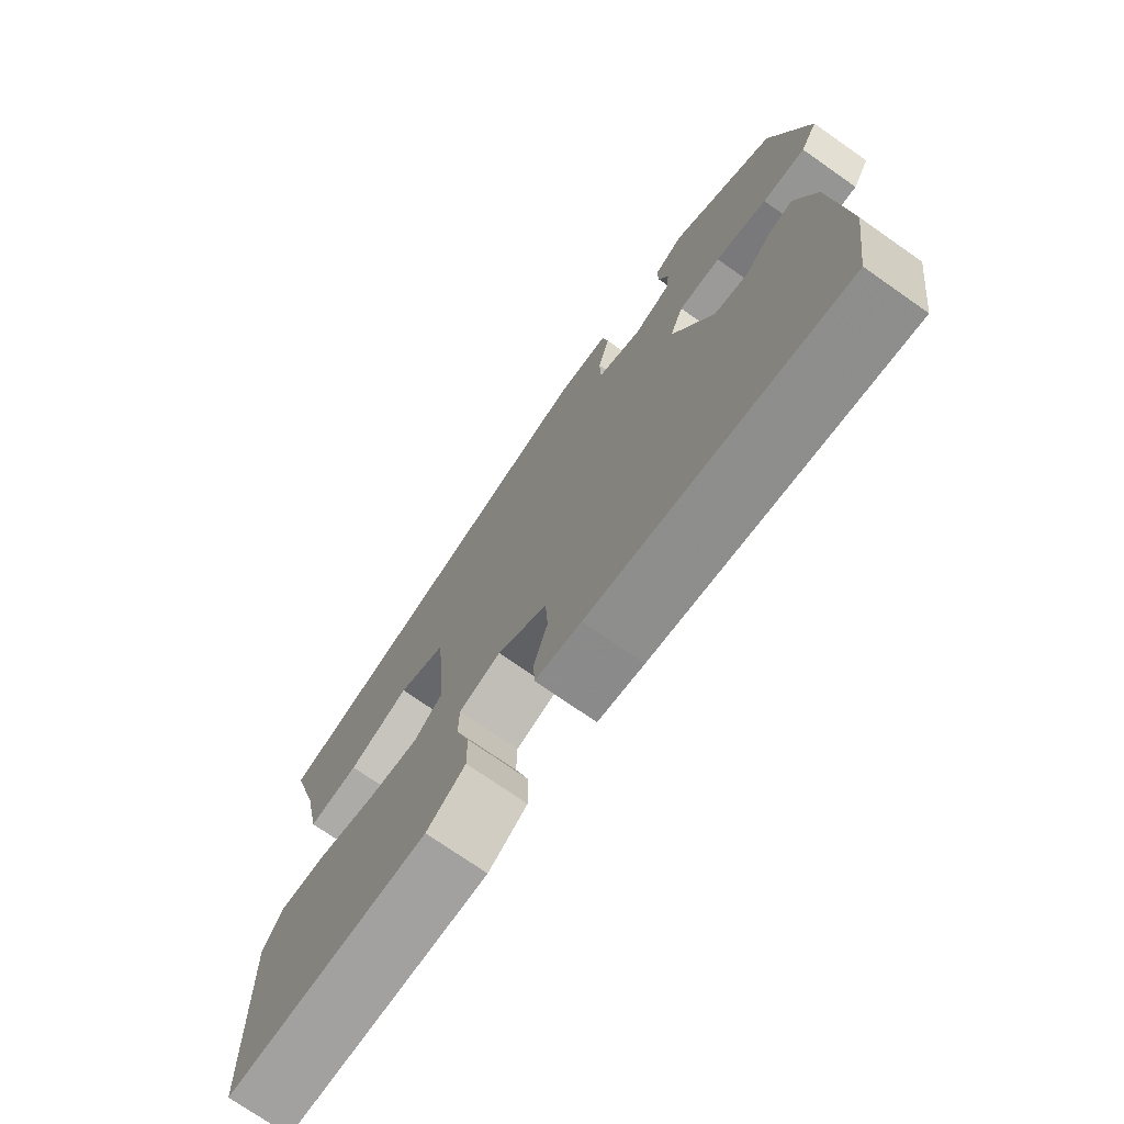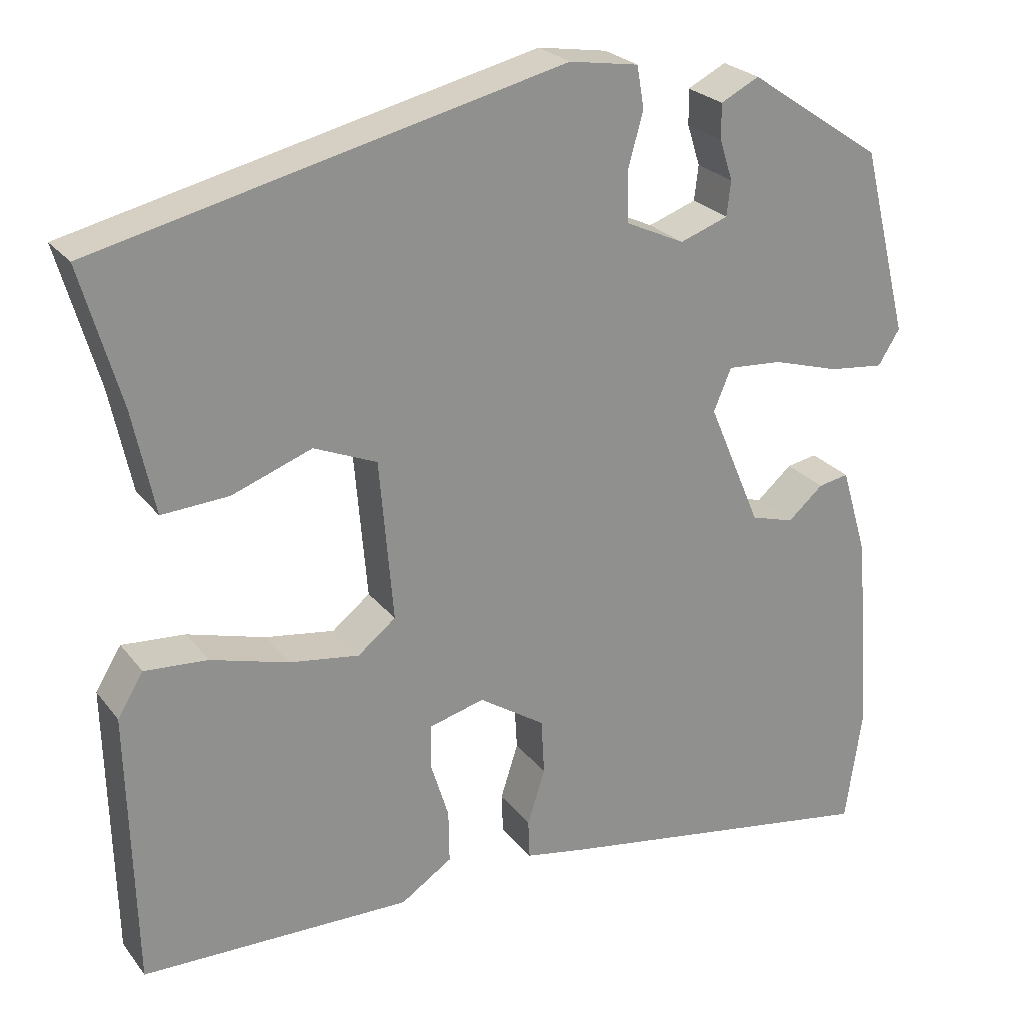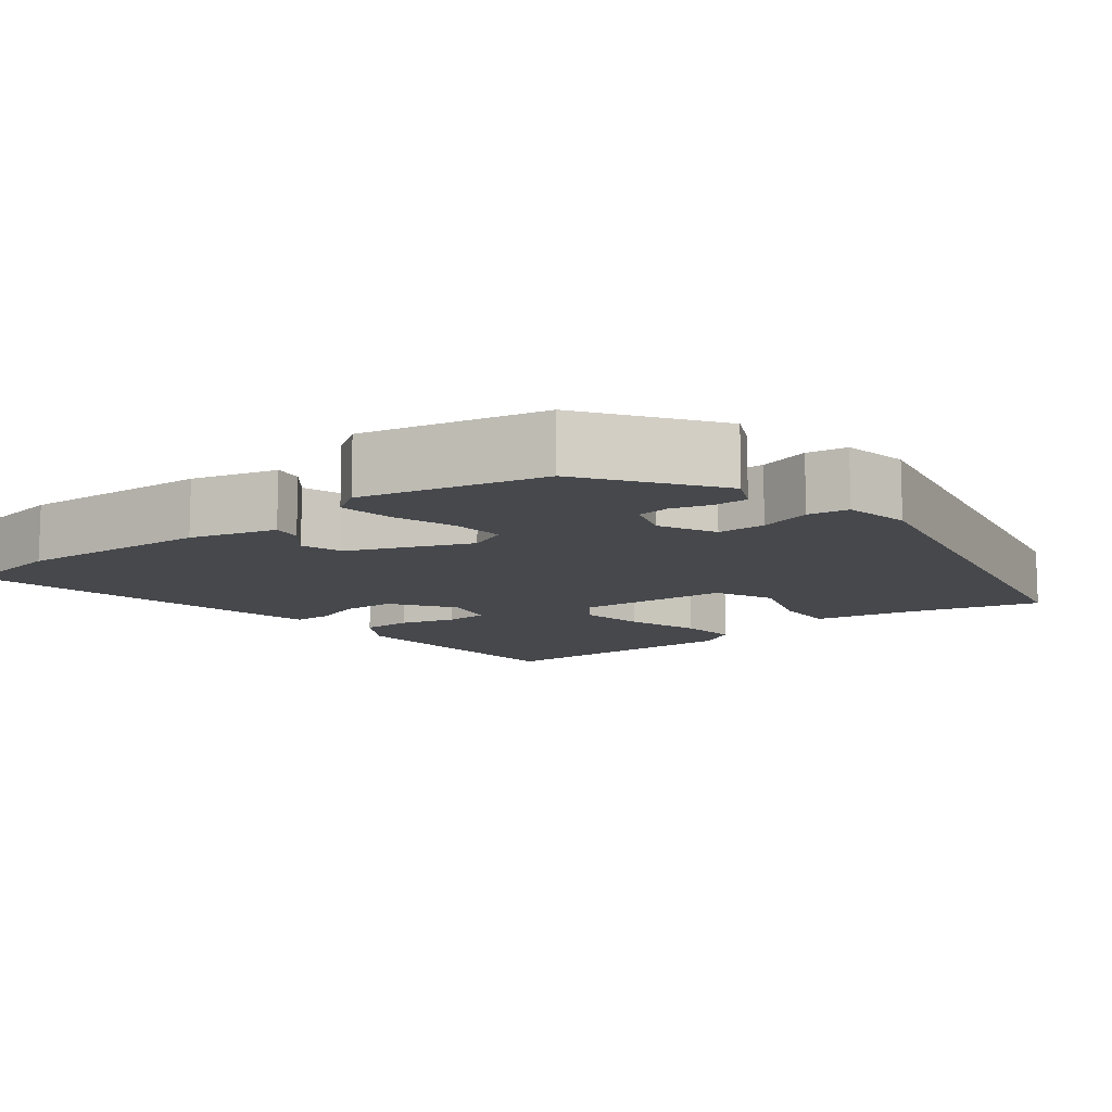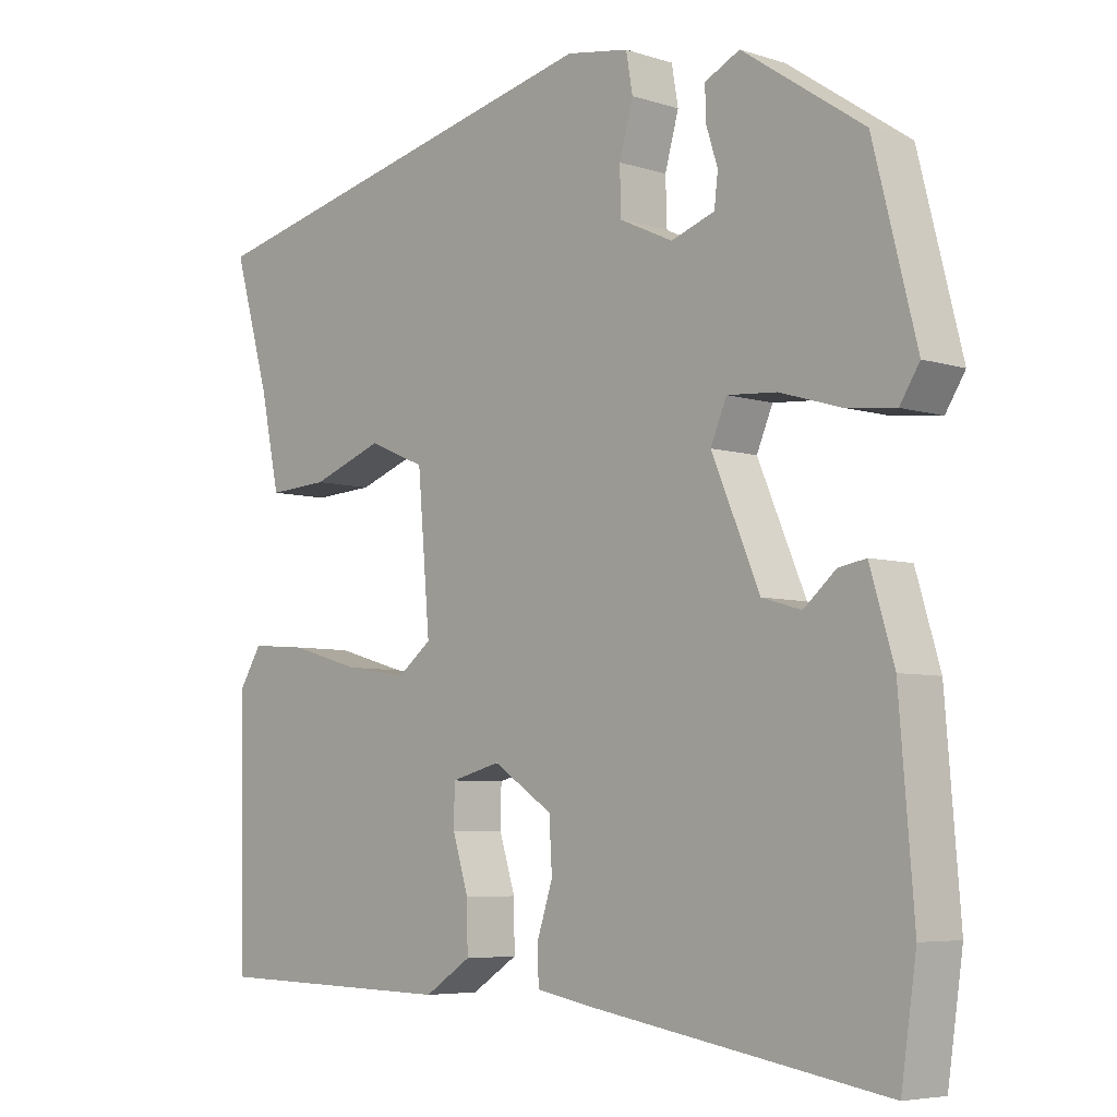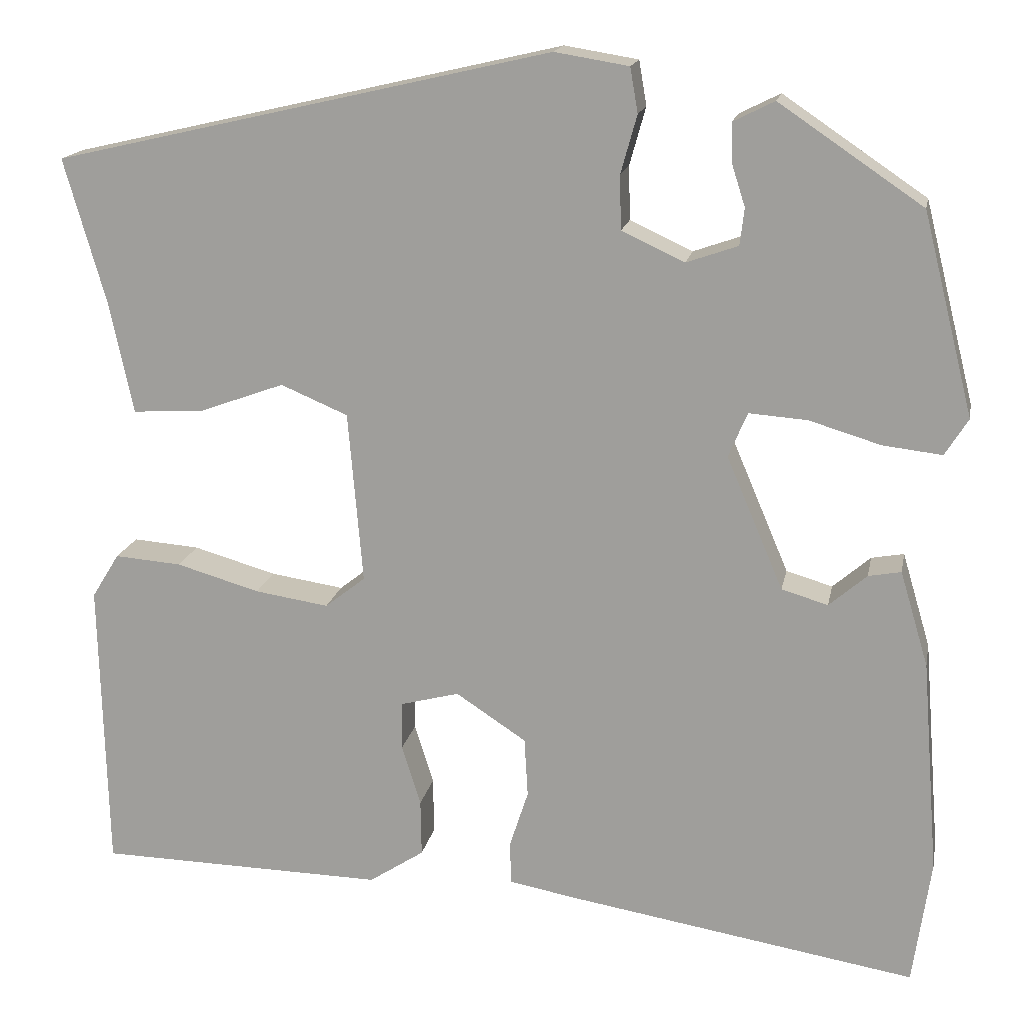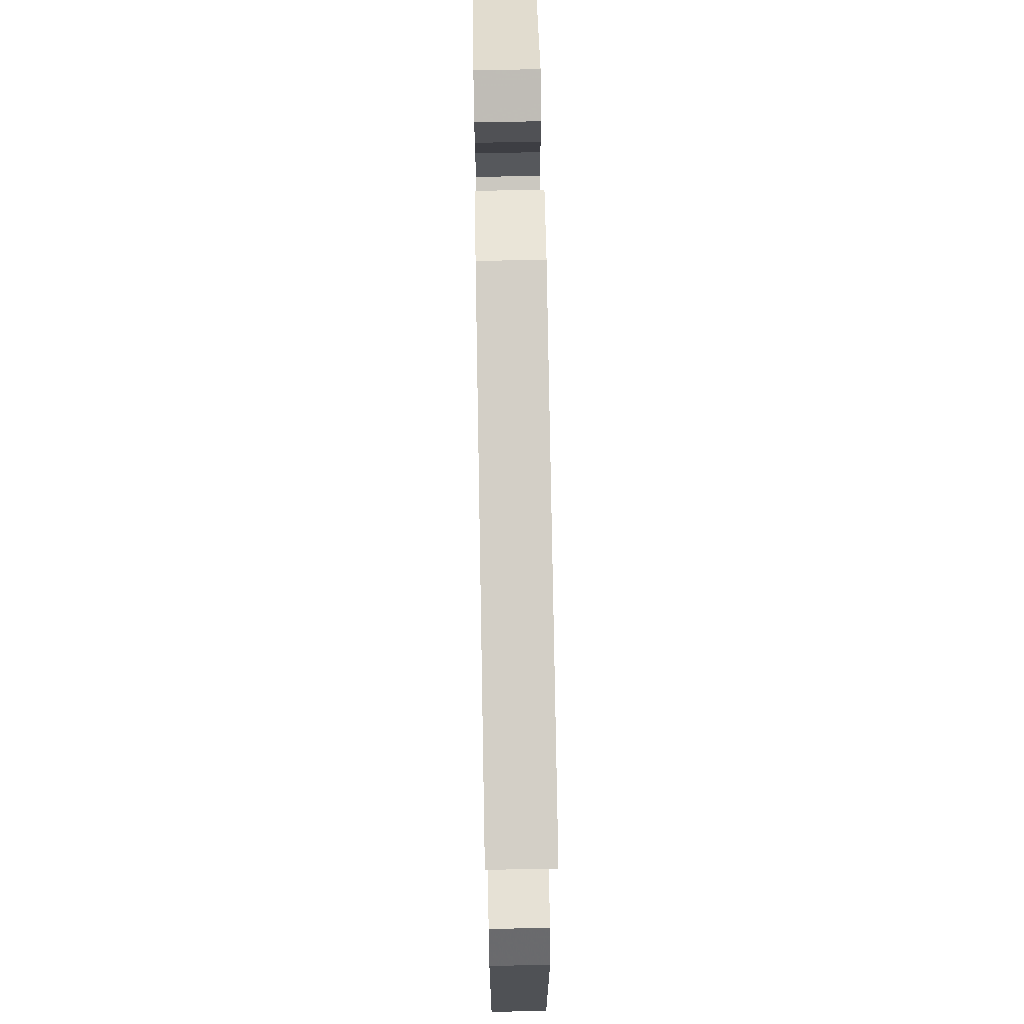
<metadata>
{"format":"obj","ext":"obj","renderer":"f3d","projection":"perspective","resolution":1024,"background":"white","views":[{"elev":-73.3,"azim":-125.0,"up":"+Z"},{"elev":24.8,"azim":151.5,"up":"+Z"},{"elev":-11.1,"azim":-50.8,"up":"+Y"},{"elev":-5.8,"azim":-134.1,"up":"+Z"},{"elev":16.5,"azim":-169.1,"up":"+Z"},{"elev":68.5,"azim":89.0,"up":"+Z"}]}
</metadata>
<code>
v -0.494 0.07 -0.542
v -0.515 0.07 -0.396
v -0.495 0.07 -0.146
v -0.462 0.07 -0.035
v -0.424 0.07 -0.042
v -0.38 0.07 -0.08
v -0.326 0.07 -0.064
v -0.26 0.07 0.091
v -0.282 0.07 0.143
v -0.35 0.07 0.138
v -0.433 0.07 0.113
v -0.502 0.07 0.105
v -0.529 0.07 0.148
v -0.47 0.07 0.382
v -0.303 0.07 0.495
v -0.255 0.07 0.471
v -0.256 0.07 0.427
v -0.272 0.07 0.377
v -0.267 0.07 0.334
v -0.207 0.07 0.313
v -0.134 0.07 0.347
v -0.132 0.07 0.409
v -0.151 0.07 0.477
v -0.142 0.07 0.529
v -0.056 0.07 0.543
v 0.523 0.07 0.409
v 0.474 0.07 0.238
v 0.447 0.07 0.11
v 0.364 0.07 0.115
v 0.265 0.07 0.151
v 0.187 0.07 0.118
v 0.17 0.07 -0.082
v 0.217 0.07 -0.119
v 0.303 0.07 -0.106
v 0.4 0.07 -0.078
v 0.478 0.07 -0.072
v 0.51 0.07 -0.124
v 0.502 0.07 -0.466
v 0.167 0.07 -0.473
v 0.103 0.07 -0.431
v 0.104 0.07 -0.365
v 0.126 0.07 -0.294
v 0.125 0.07 -0.238
v 0.057 0.07 -0.22
v -0.025 0.07 -0.274
v -0.029 0.07 -0.343
v -0.007 0.07 -0.411
v -0.009 0.07 -0.46
v -0.084 0.07 -0.474
v -0.494 0 -0.542
v -0.515 0 -0.396
v -0.495 0 -0.146
v -0.462 0 -0.035
v -0.424 0 -0.042
v -0.38 0 -0.08
v -0.326 0 -0.064
v -0.26 0 0.091
v -0.282 0 0.143
v -0.35 0 0.138
v -0.433 0 0.113
v -0.502 0 0.105
v -0.529 0 0.148
v -0.47 0 0.382
v -0.303 0 0.495
v -0.255 0 0.471
v -0.256 0 0.427
v -0.272 0 0.377
v -0.267 0 0.334
v -0.207 0 0.313
v -0.134 0 0.347
v -0.132 0 0.409
v -0.151 0 0.477
v -0.142 0 0.529
v -0.056 0 0.543
v 0.523 0 0.409
v 0.474 0 0.238
v 0.447 0 0.11
v 0.364 0 0.115
v 0.265 0 0.151
v 0.187 0 0.118
v 0.17 0 -0.082
v 0.217 0 -0.119
v 0.303 0 -0.106
v 0.4 0 -0.078
v 0.478 0 -0.072
v 0.51 0 -0.124
v 0.502 0 -0.466
v 0.167 0 -0.473
v 0.103 0 -0.431
v 0.104 0 -0.365
v 0.126 0 -0.294
v 0.125 0 -0.238
v 0.057 0 -0.22
v -0.025 0 -0.274
v -0.029 0 -0.343
v -0.007 0 -0.411
v -0.009 0 -0.46
v -0.084 0 -0.474
f 2 3 4
f 1 2 4
f 49 1 4
f 48 49 4
f 47 48 4
f 46 47 4
f 40 41 42
f 39 40 42
f 38 39 42
f 37 38 42
f 36 37 42
f 35 36 42
f 34 35 42
f 33 34 42 43
f 32 33 43 44
f 27 28 29 30
f 26 27 30
f 25 26 30
f 24 25 30
f 23 24 30
f 22 23 30
f 21 22 30 31
f 32 44 45
f 31 32 45
f 21 31 45
f 20 21 45
f 16 17 18
f 15 16 18
f 14 15 18
f 13 14 18
f 12 13 18
f 11 12 18
f 10 11 18
f 9 10 18 19
f 4 5 6
f 46 4 6
f 46 6 7
f 20 45 46
f 19 20 46
f 9 19 46
f 8 9 46
f 7 8 46
f 53 52 51
f 53 51 50
f 53 50 98
f 53 98 97
f 53 97 96
f 53 96 95
f 91 90 89
f 91 89 88
f 91 88 87
f 91 87 86
f 91 86 85
f 91 85 84
f 91 84 83
f 92 91 83 82
f 93 92 82 81
f 79 78 77 76
f 79 76 75
f 79 75 74
f 79 74 73
f 79 73 72
f 79 72 71
f 80 79 71 70
f 94 93 81
f 94 81 80
f 94 80 70
f 94 70 69
f 67 66 65
f 67 65 64
f 67 64 63
f 67 63 62
f 67 62 61
f 67 61 60
f 67 60 59
f 68 67 59 58
f 55 54 53
f 55 53 95
f 56 55 95
f 95 94 69
f 95 69 68
f 95 68 58
f 95 58 57
f 95 57 56
f 1 50 51 2
f 2 51 52 3
f 3 52 53 4
f 4 53 54 5
f 5 54 55 6
f 6 55 56 7
f 7 56 57 8
f 8 57 58 9
f 9 58 59 10
f 10 59 60 11
f 11 60 61 12
f 12 61 62 13
f 13 62 63 14
f 14 63 64 15
f 15 64 65 16
f 16 65 66 17
f 17 66 67 18
f 18 67 68 19
f 19 68 69 20
f 20 69 70 21
f 21 70 71 22
f 22 71 72 23
f 23 72 73 24
f 24 73 74 25
f 25 74 75 26
f 26 75 76 27
f 27 76 77 28
f 28 77 78 29
f 29 78 79 30
f 30 79 80 31
f 31 80 81 32
f 32 81 82 33
f 33 82 83 34
f 34 83 84 35
f 35 84 85 36
f 36 85 86 37
f 37 86 87 38
f 38 87 88 39
f 39 88 89 40
f 40 89 90 41
f 41 90 91 42
f 42 91 92 43
f 43 92 93 44
f 44 93 94 45
f 45 94 95 46
f 46 95 96 47
f 47 96 97 48
f 48 97 98 49
f 49 98 50 1

</code>
